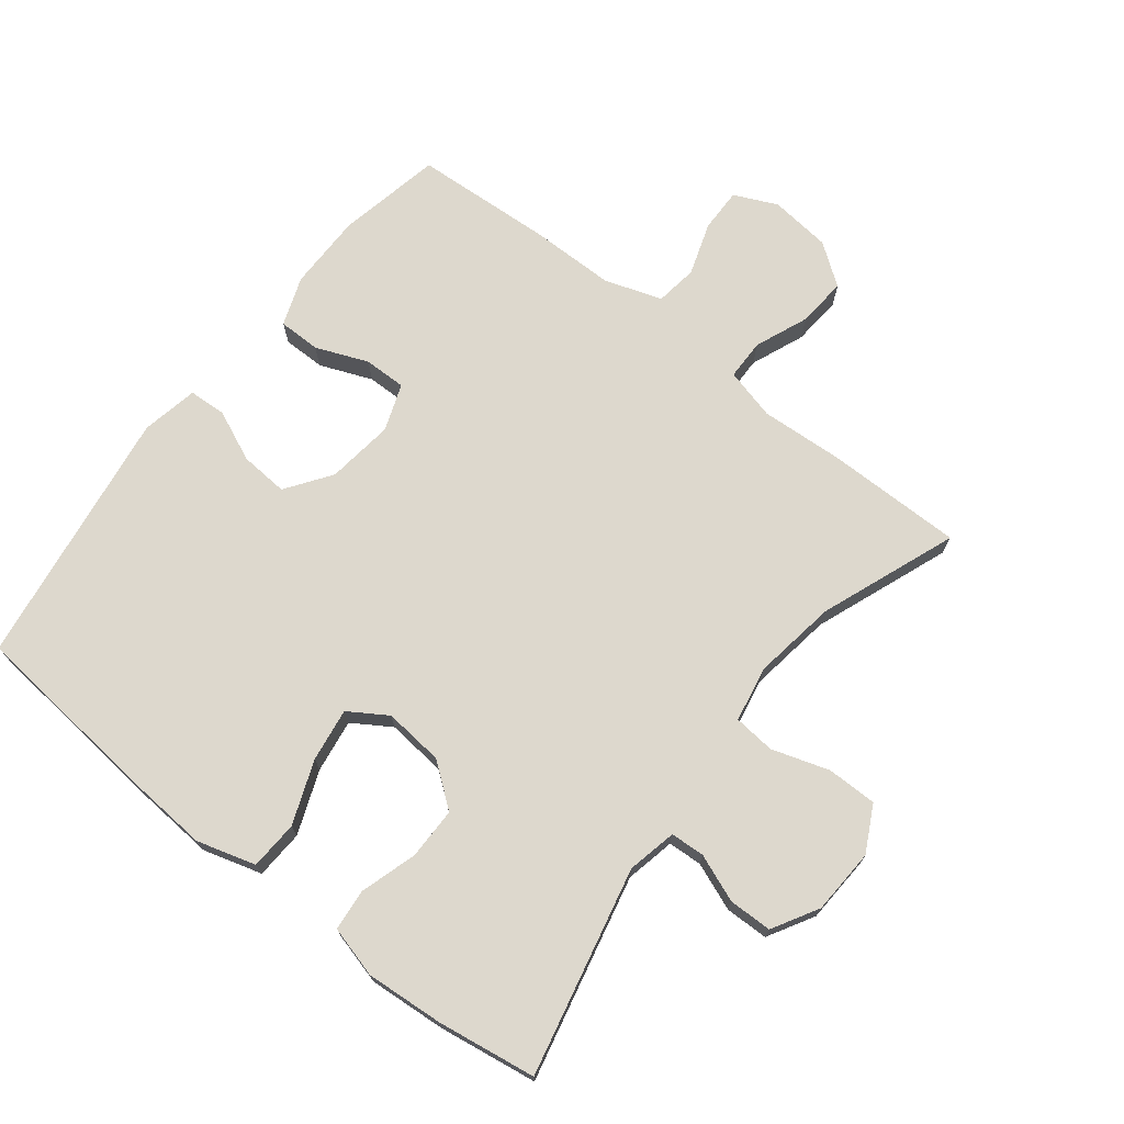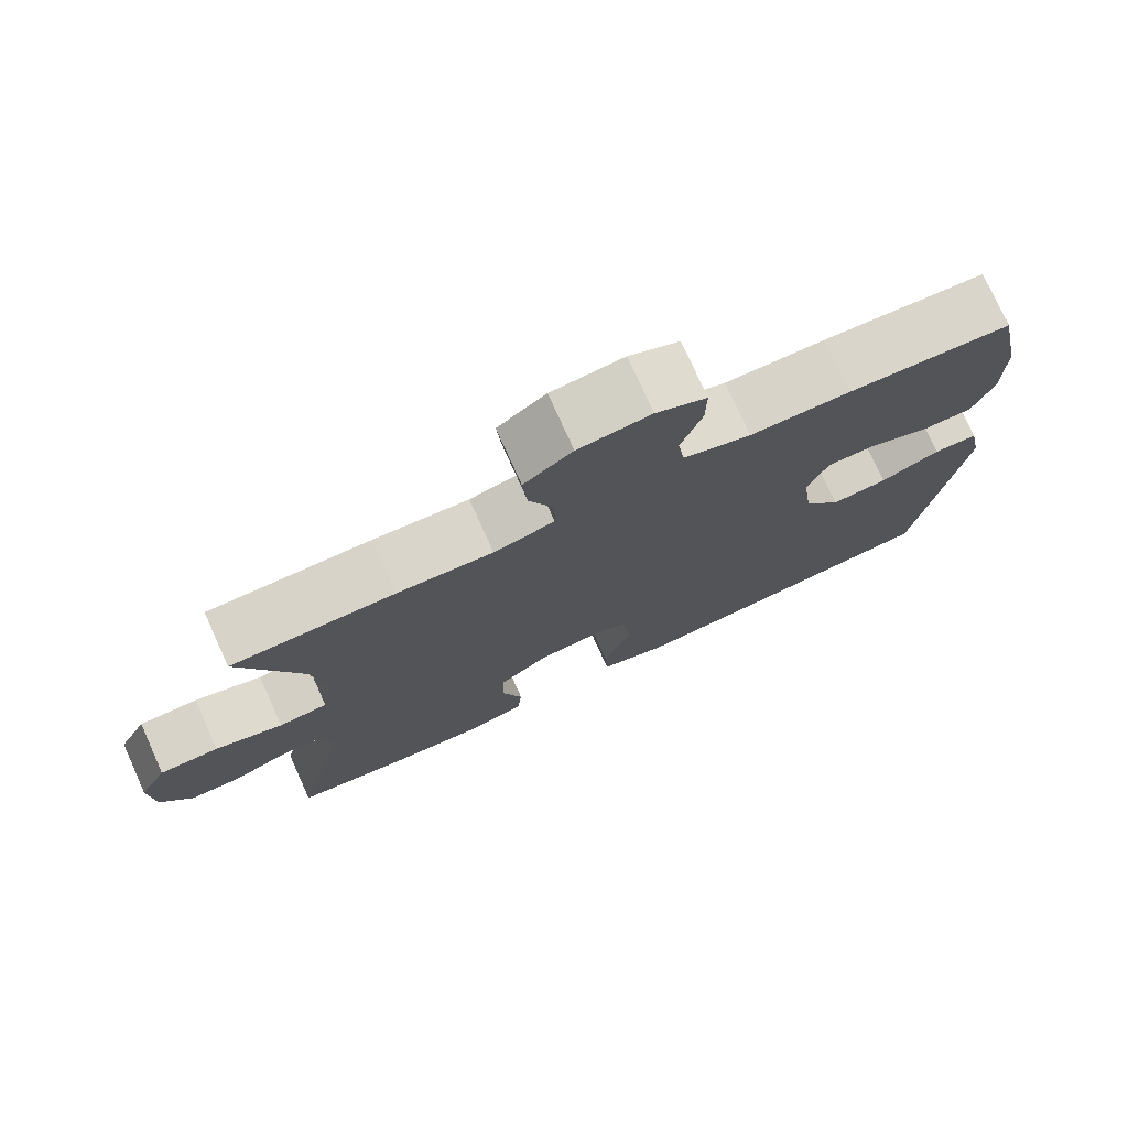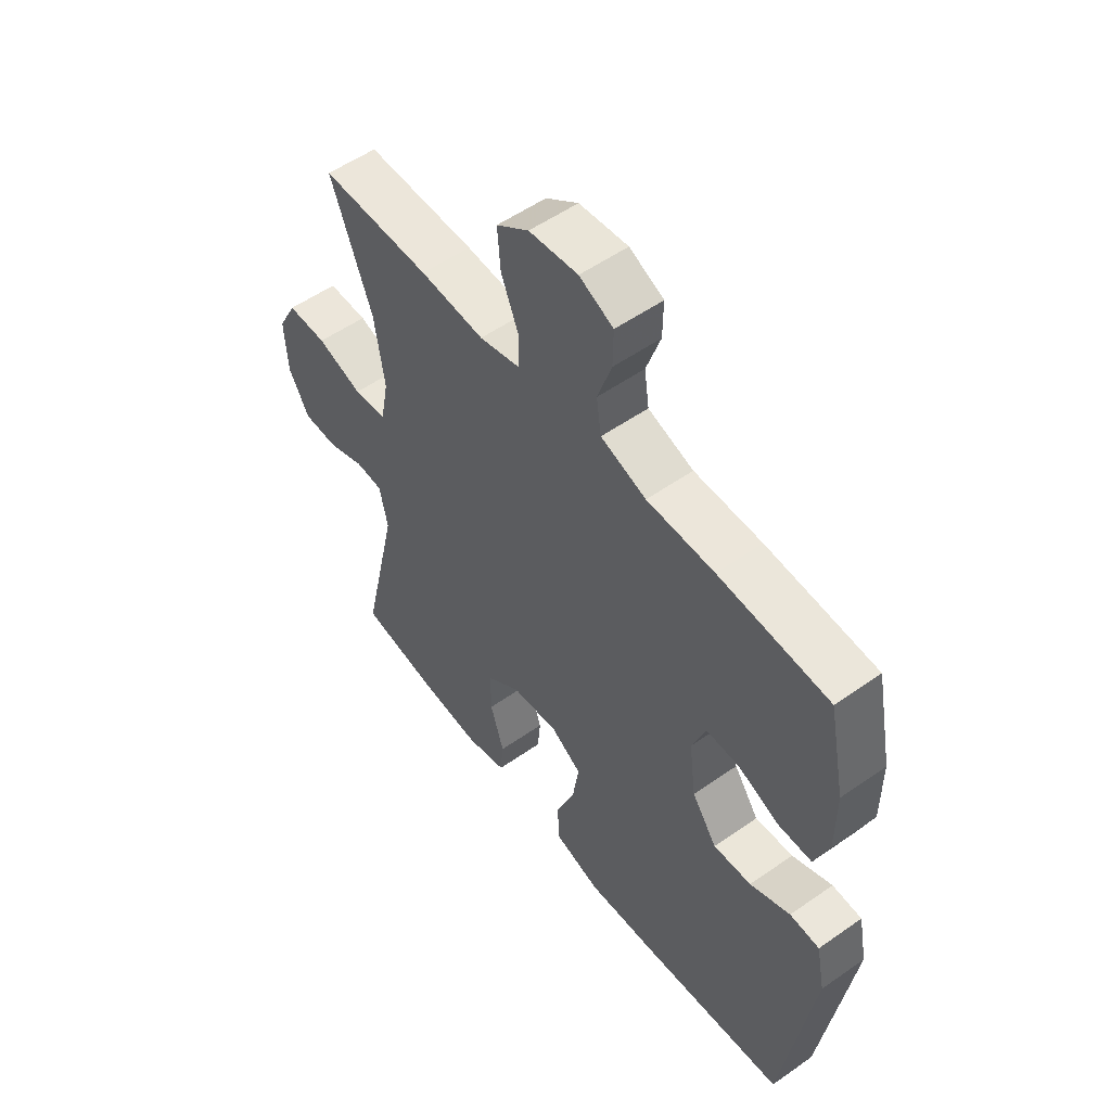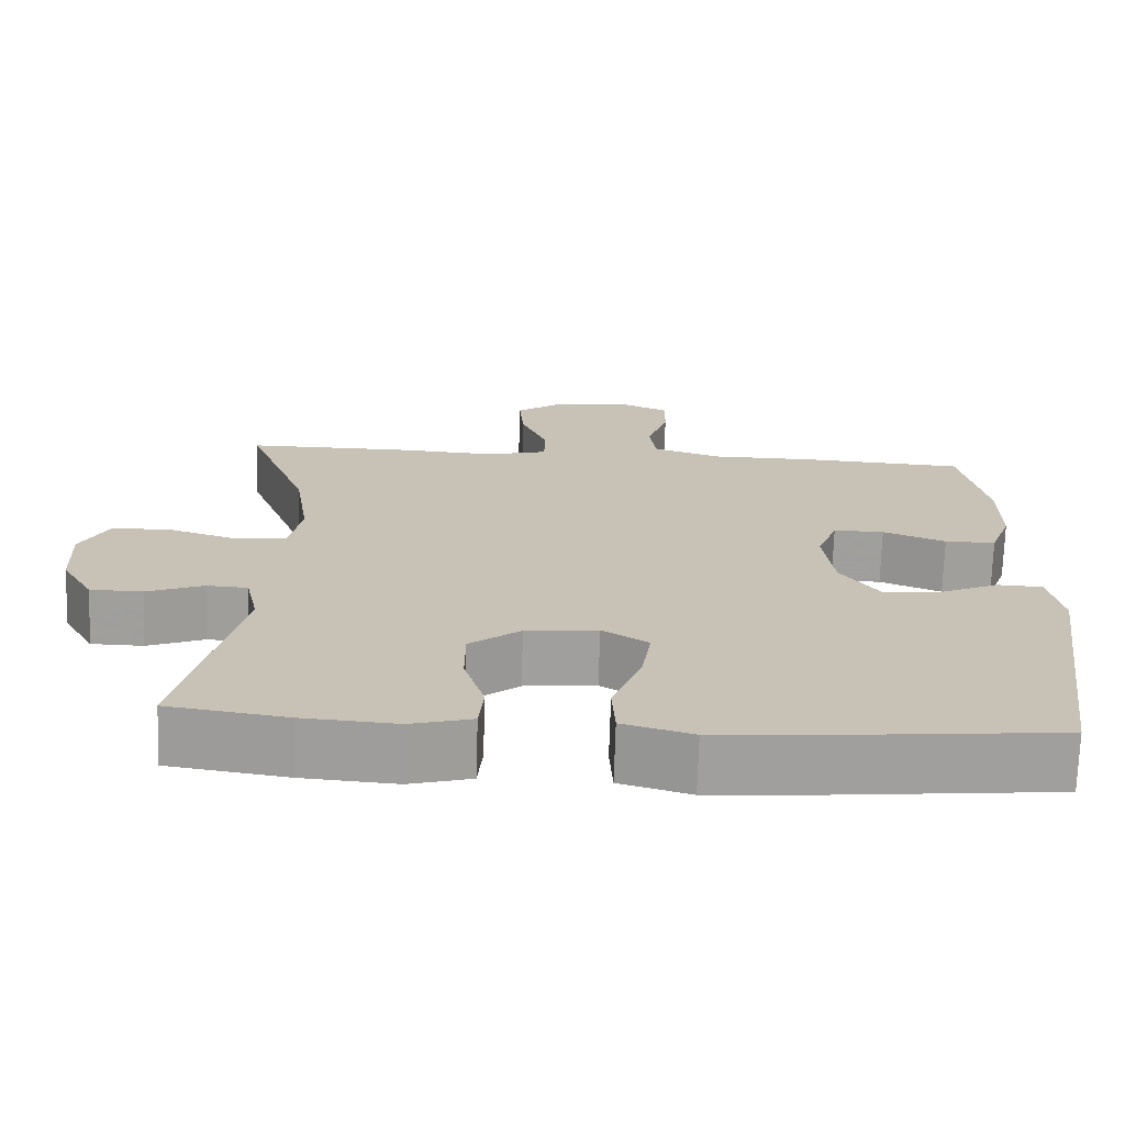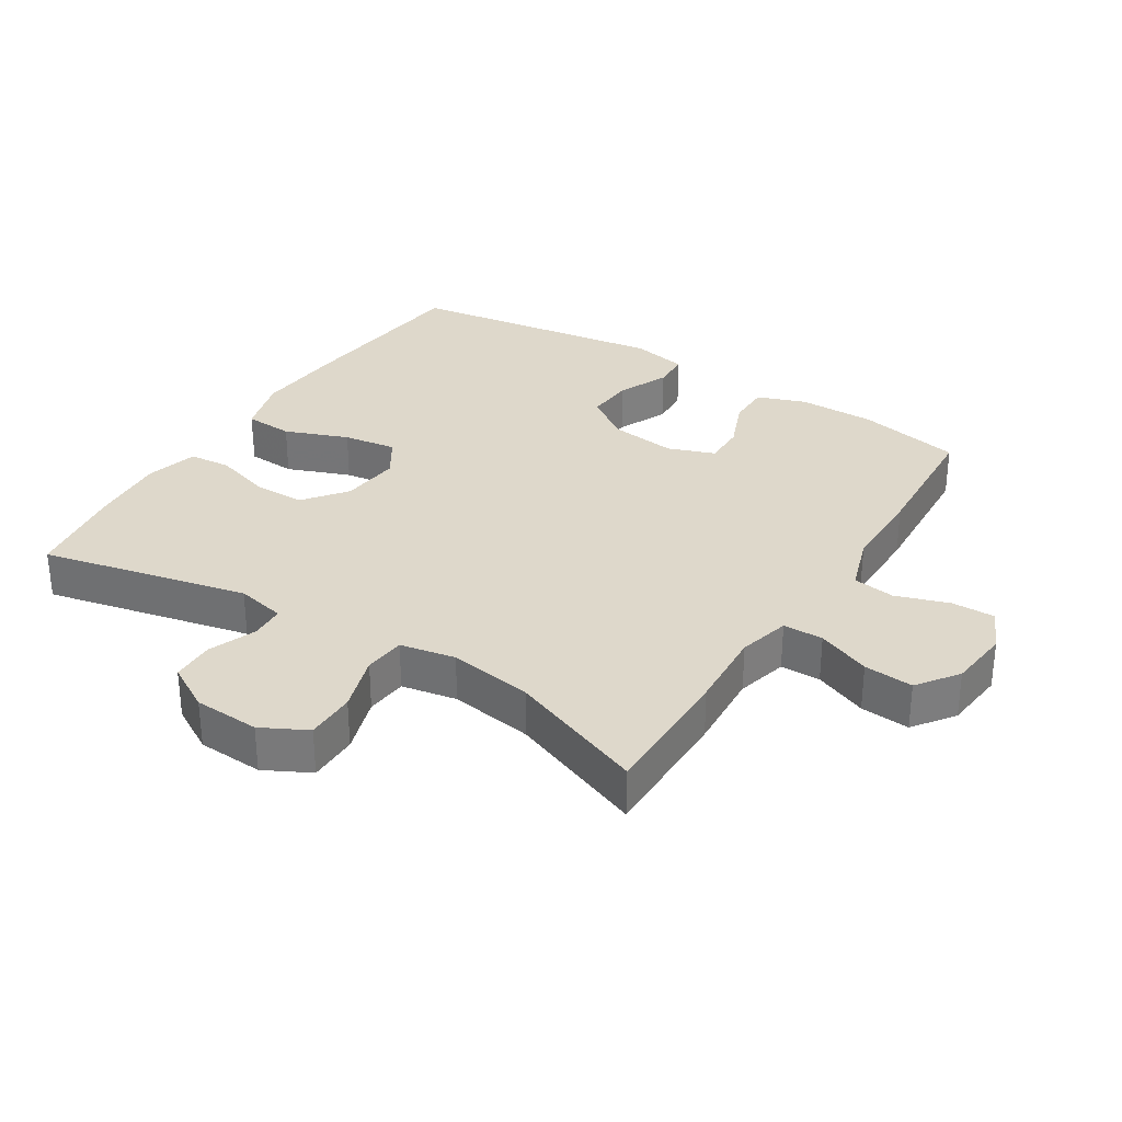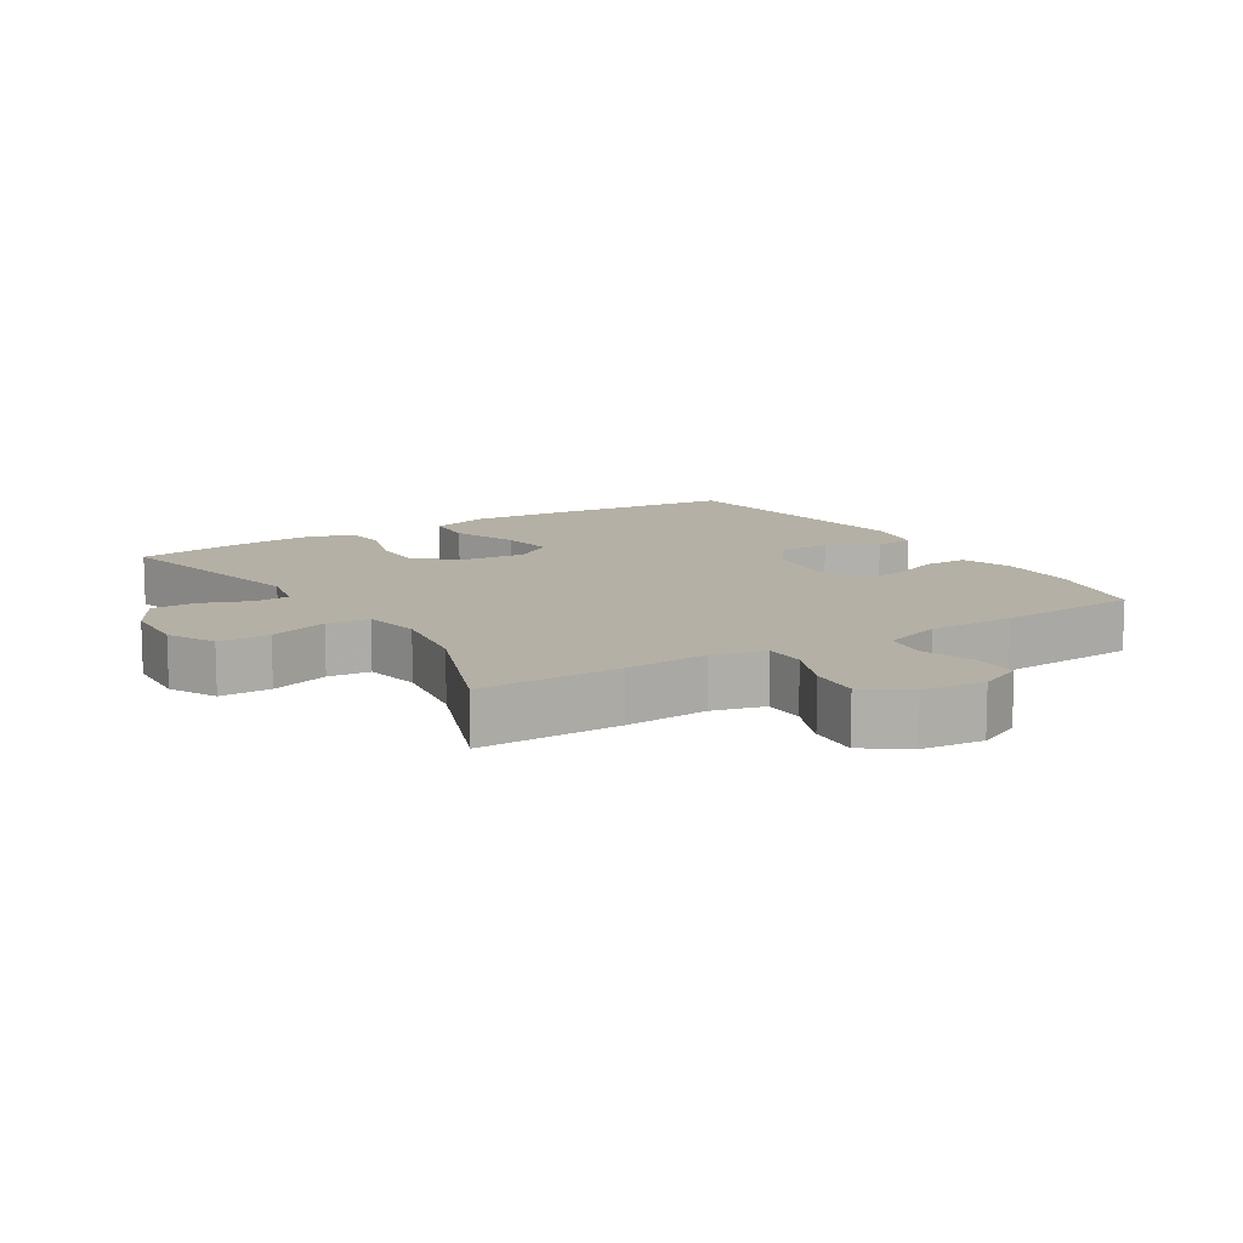
<metadata>
{"format":"obj","ext":"obj","renderer":"f3d","projection":"perspective","resolution":1024,"background":"white","views":[{"elev":72.1,"azim":-141.9,"up":"+Y"},{"elev":76.4,"azim":-24.3,"up":"+Z"},{"elev":54.5,"azim":53.4,"up":"+Z"},{"elev":-71.2,"azim":-1.8,"up":"+Z"},{"elev":31.6,"azim":-57.7,"up":"+Y"},{"elev":11.7,"azim":-31.8,"up":"+Y"}]}
</metadata>
<code>
v -0.5 0.07 0.5
v -0.29 0.07 0.499
v -0.167 0.07 0.491
v -0.089 0.07 0.511
v -0.088 0.07 0.572
v -0.121 0.07 0.653
v -0.127 0.07 0.728
v -0.065 0.07 0.773
v 0.028 0.07 0.783
v 0.093 0.07 0.753
v 0.092 0.07 0.687
v 0.065 0.07 0.607
v 0.074 0.07 0.543
v 0.161 0.07 0.514
v 0.29 0.07 0.513
v 0.5 0.07 0.5
v 0.532 0.07 0.342
v 0.532 0.07 0.226
v 0.505 0.07 0.152
v 0.441 0.07 0.152
v 0.362 0.07 0.184
v 0.298 0.07 0.185
v 0.272 0.07 0.114
v 0.285 0.07 0.012
v 0.333 0.07 -0.056
v 0.406 0.07 -0.051
v 0.483 0.07 -0.017
v 0.54 0.07 -0.02
v 0.557 0.07 -0.106
v 0.5 0.07 -0.5
v 0.222 0.07 -0.528
v 0.084 0.07 -0.538
v -0.005 0.07 -0.512
v -0.009 0.07 -0.438
v 0.028 0.07 -0.342
v 0.04 0.07 -0.261
v -0.018 0.07 -0.224
v -0.109 0.07 -0.233
v -0.174 0.07 -0.283
v -0.174 0.07 -0.362
v -0.148 0.07 -0.448
v -0.154 0.07 -0.511
v -0.232 0.07 -0.532
v -0.35 0.07 -0.523
v -0.5 0.07 -0.5
v -0.429 0.07 -0.186
v -0.445 0.07 -0.111
v -0.497 0.07 -0.108
v -0.569 0.07 -0.136
v -0.635 0.07 -0.135
v -0.675 0.07 -0.065
v -0.68 0.07 0.035
v -0.644 0.07 0.104
v -0.568 0.07 0.104
v -0.481 0.07 0.076
v -0.418 0.07 0.082
v -0.402 0.07 0.166
v -0.421 0.07 0.293
v -0.5 0 0.5
v -0.29 0 0.499
v -0.167 0 0.491
v -0.089 0 0.511
v -0.088 0 0.572
v -0.121 0 0.653
v -0.127 0 0.728
v -0.065 0 0.773
v 0.028 0 0.783
v 0.093 0 0.753
v 0.092 0 0.687
v 0.065 0 0.607
v 0.074 0 0.543
v 0.161 0 0.514
v 0.29 0 0.513
v 0.5 0 0.5
v 0.532 0 0.342
v 0.532 0 0.226
v 0.505 0 0.152
v 0.441 0 0.152
v 0.362 0 0.184
v 0.298 0 0.185
v 0.272 0 0.114
v 0.285 0 0.012
v 0.333 0 -0.056
v 0.406 0 -0.051
v 0.483 0 -0.017
v 0.54 0 -0.02
v 0.557 0 -0.106
v 0.5 0 -0.5
v 0.222 0 -0.528
v 0.084 0 -0.538
v -0.005 0 -0.512
v -0.009 0 -0.438
v 0.028 0 -0.342
v 0.04 0 -0.261
v -0.018 0 -0.224
v -0.109 0 -0.233
v -0.174 0 -0.283
v -0.174 0 -0.362
v -0.148 0 -0.448
v -0.154 0 -0.511
v -0.232 0 -0.532
v -0.35 0 -0.523
v -0.5 0 -0.5
v -0.429 0 -0.186
v -0.445 0 -0.111
v -0.497 0 -0.108
v -0.569 0 -0.136
v -0.635 0 -0.135
v -0.675 0 -0.065
v -0.68 0 0.035
v -0.644 0 0.104
v -0.568 0 0.104
v -0.481 0 0.076
v -0.418 0 0.082
v -0.402 0 0.166
v -0.421 0 0.293
f 52 53 54 55
f 52 55 56
f 51 52 56
f 48 49 50 51
f 47 48 51 56
f 46 47 56 57
f 44 45 46
f 43 44 46 57
f 40 41 42 43
f 39 40 43 57
f 32 33 34 35
f 32 35 36
f 31 32 36
f 30 31 36
f 29 30 36 37
f 26 27 28 29
f 25 26 29 37
f 18 19 20 21
f 18 21 22
f 17 18 22
f 14 15 16 17
f 13 14 17 22
f 9 10 11 12
f 9 12 13
f 8 9 13
f 5 6 7 8
f 4 5 8 13
f 3 4 13 22
f 58 1 2 3
f 38 39 57 58
f 24 25 37 38
f 23 24 38 58
f 3 22 23 58
f 113 112 111 110
f 114 113 110
f 114 110 109
f 109 108 107 106
f 114 109 106 105
f 115 114 105 104
f 104 103 102
f 115 104 102 101
f 101 100 99 98
f 115 101 98 97
f 93 92 91 90
f 94 93 90
f 94 90 89
f 94 89 88
f 95 94 88 87
f 87 86 85 84
f 95 87 84 83
f 79 78 77 76
f 80 79 76
f 80 76 75
f 75 74 73 72
f 80 75 72 71
f 70 69 68 67
f 71 70 67
f 71 67 66
f 66 65 64 63
f 71 66 63 62
f 80 71 62 61
f 61 60 59 116
f 116 115 97 96
f 96 95 83 82
f 116 96 82 81
f 116 81 80 61
f 1 59 60 2
f 2 60 61 3
f 3 61 62 4
f 4 62 63 5
f 5 63 64 6
f 6 64 65 7
f 7 65 66 8
f 8 66 67 9
f 9 67 68 10
f 10 68 69 11
f 11 69 70 12
f 12 70 71 13
f 13 71 72 14
f 14 72 73 15
f 15 73 74 16
f 16 74 75 17
f 17 75 76 18
f 18 76 77 19
f 19 77 78 20
f 20 78 79 21
f 21 79 80 22
f 22 80 81 23
f 23 81 82 24
f 24 82 83 25
f 25 83 84 26
f 26 84 85 27
f 27 85 86 28
f 28 86 87 29
f 29 87 88 30
f 30 88 89 31
f 31 89 90 32
f 32 90 91 33
f 33 91 92 34
f 34 92 93 35
f 35 93 94 36
f 36 94 95 37
f 37 95 96 38
f 38 96 97 39
f 39 97 98 40
f 40 98 99 41
f 41 99 100 42
f 42 100 101 43
f 43 101 102 44
f 44 102 103 45
f 45 103 104 46
f 46 104 105 47
f 47 105 106 48
f 48 106 107 49
f 49 107 108 50
f 50 108 109 51
f 51 109 110 52
f 52 110 111 53
f 53 111 112 54
f 54 112 113 55
f 55 113 114 56
f 56 114 115 57
f 57 115 116 58
f 58 116 59 1

</code>
